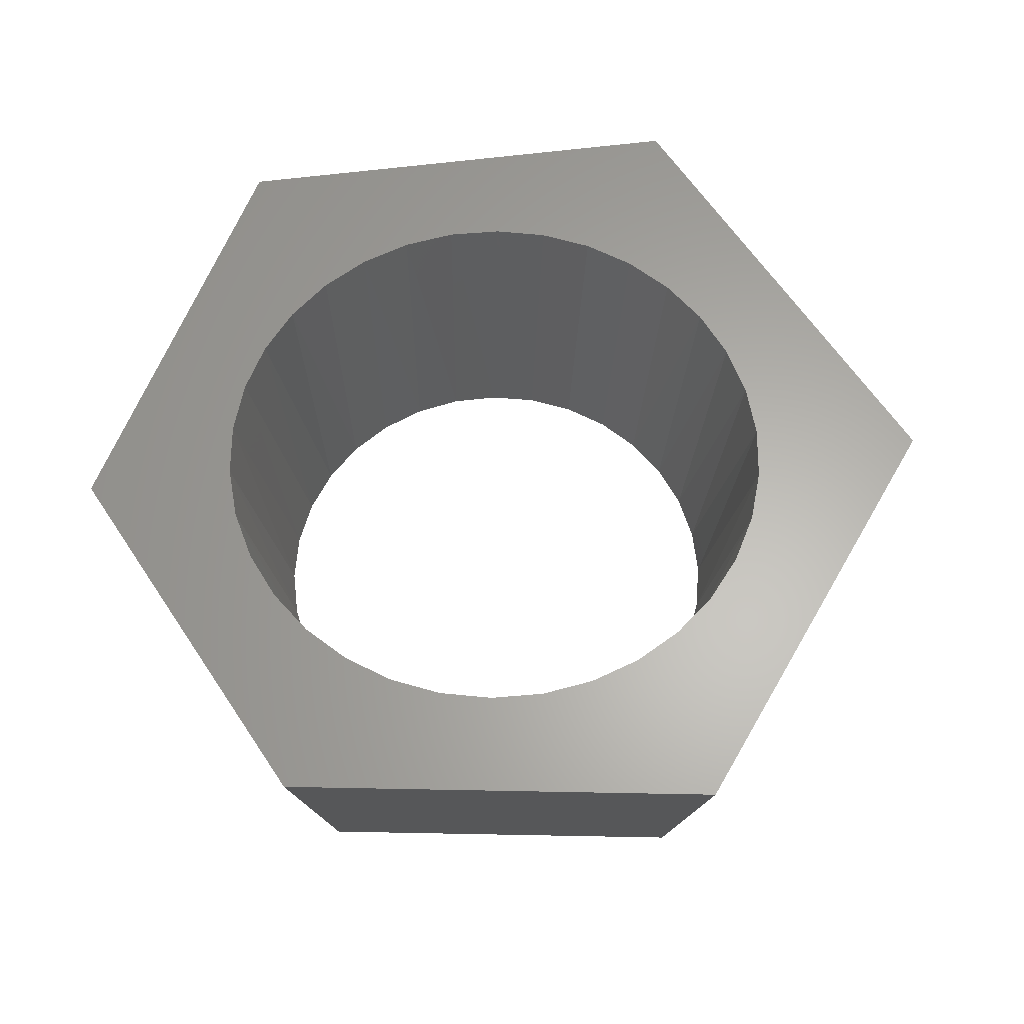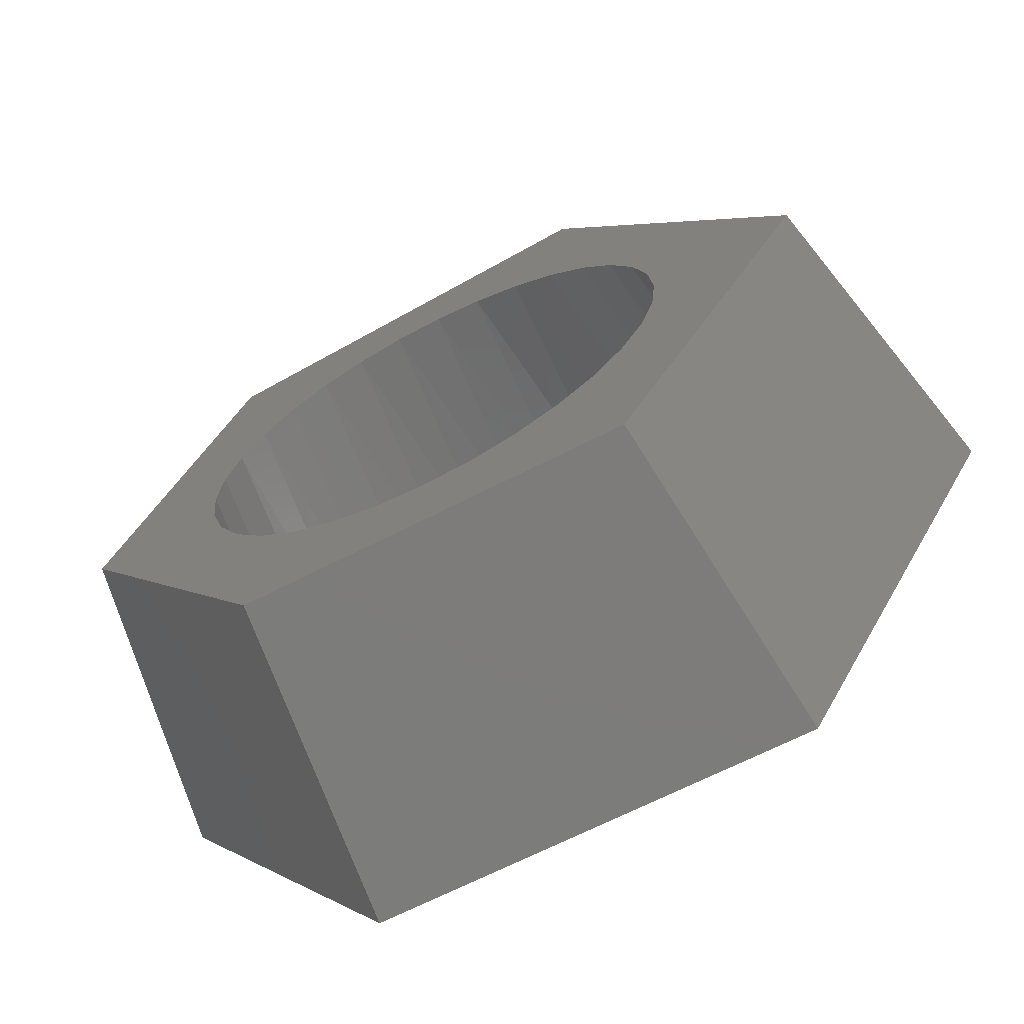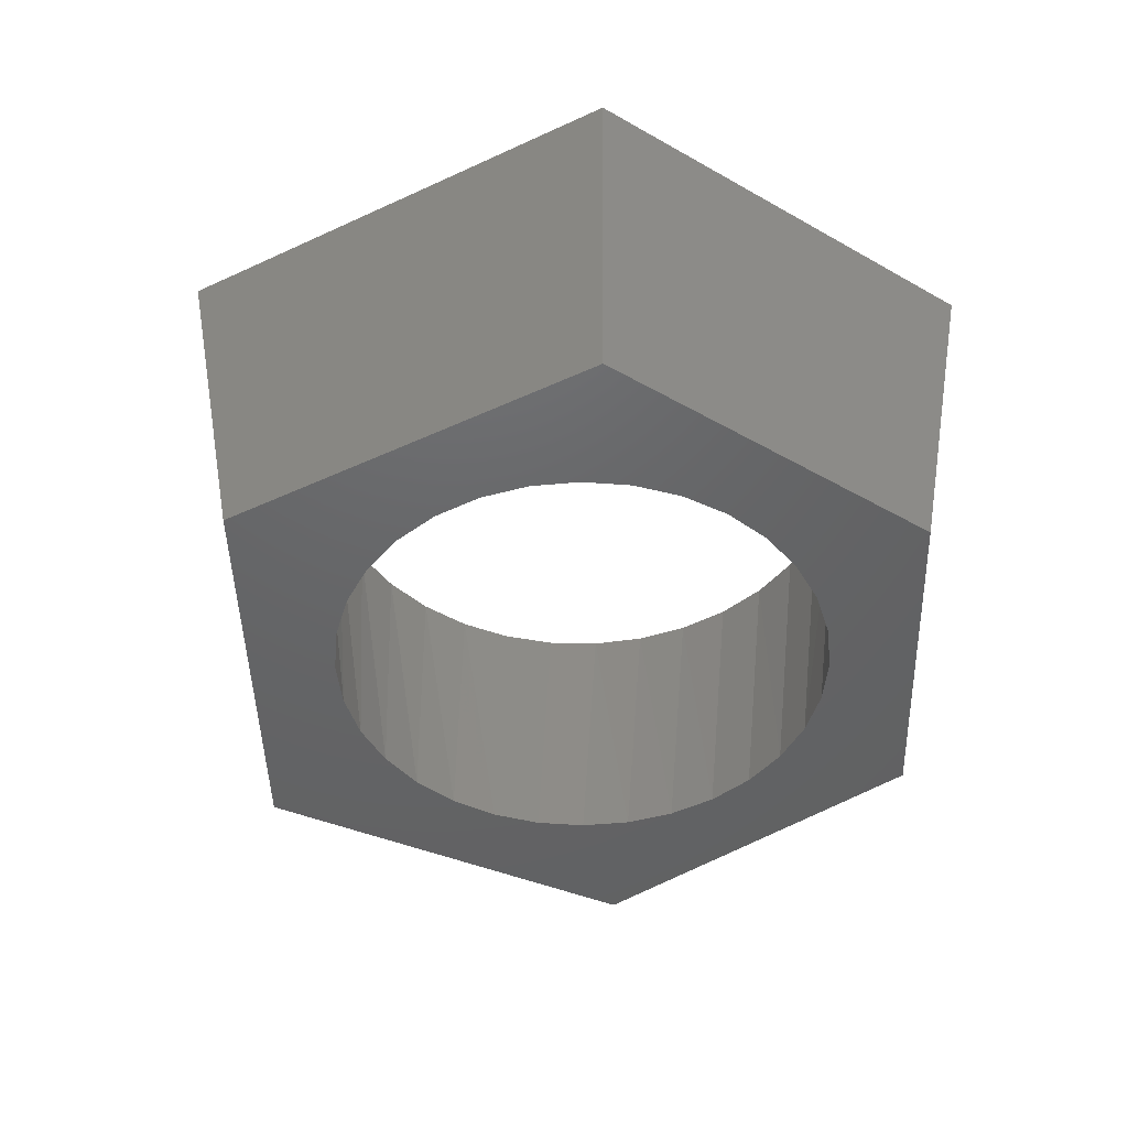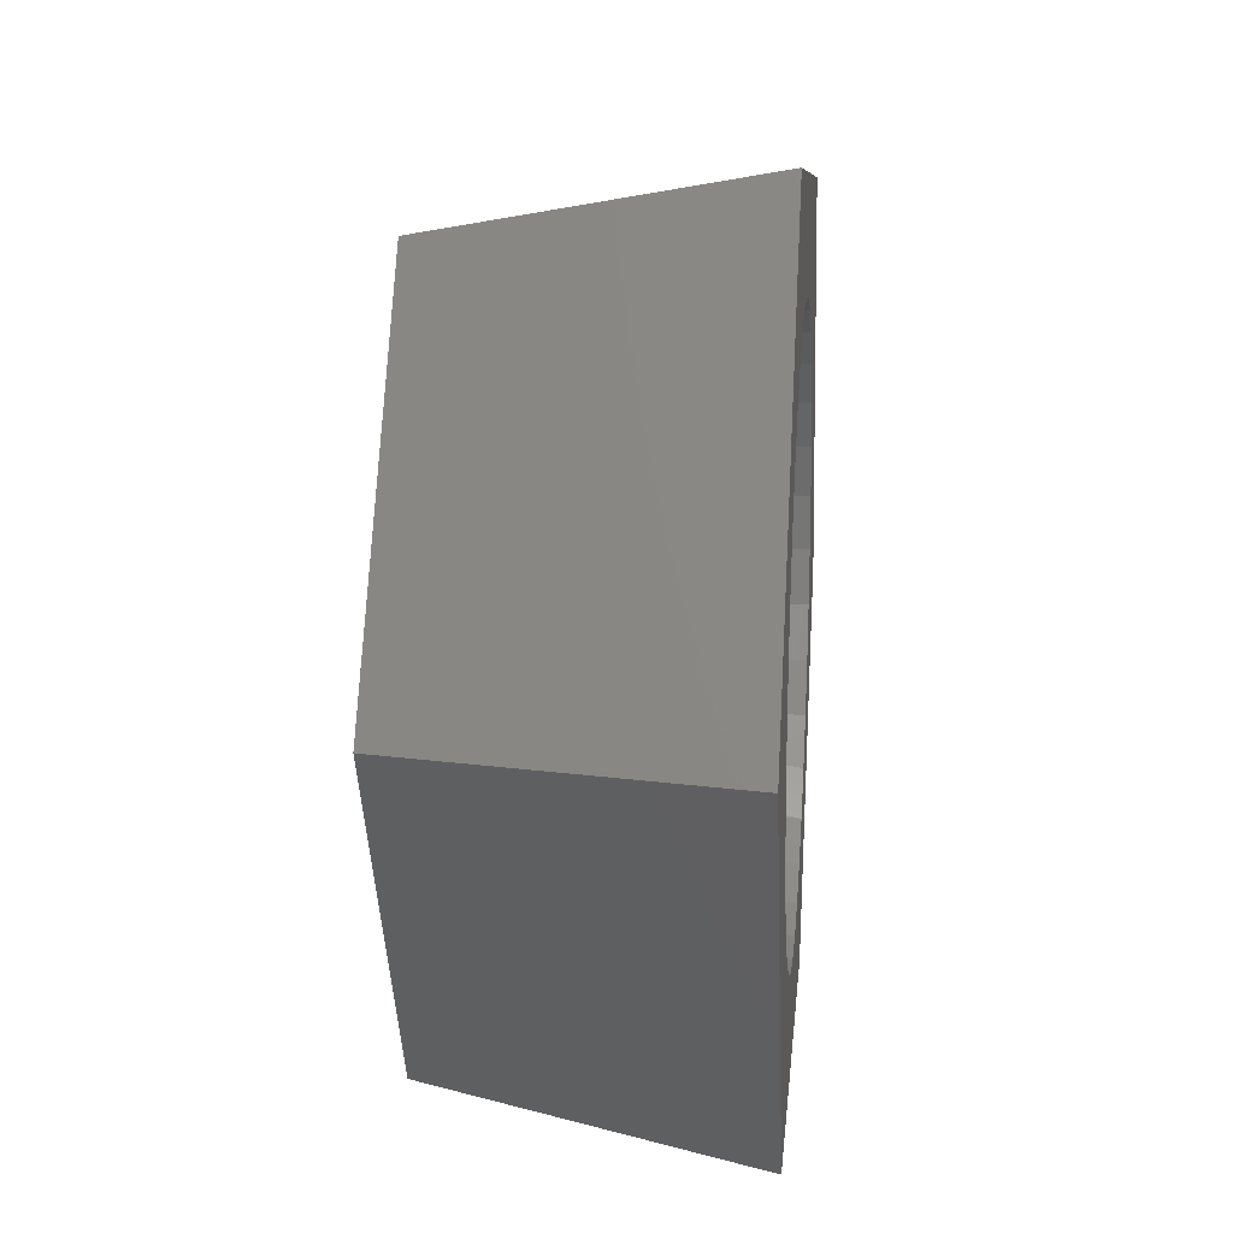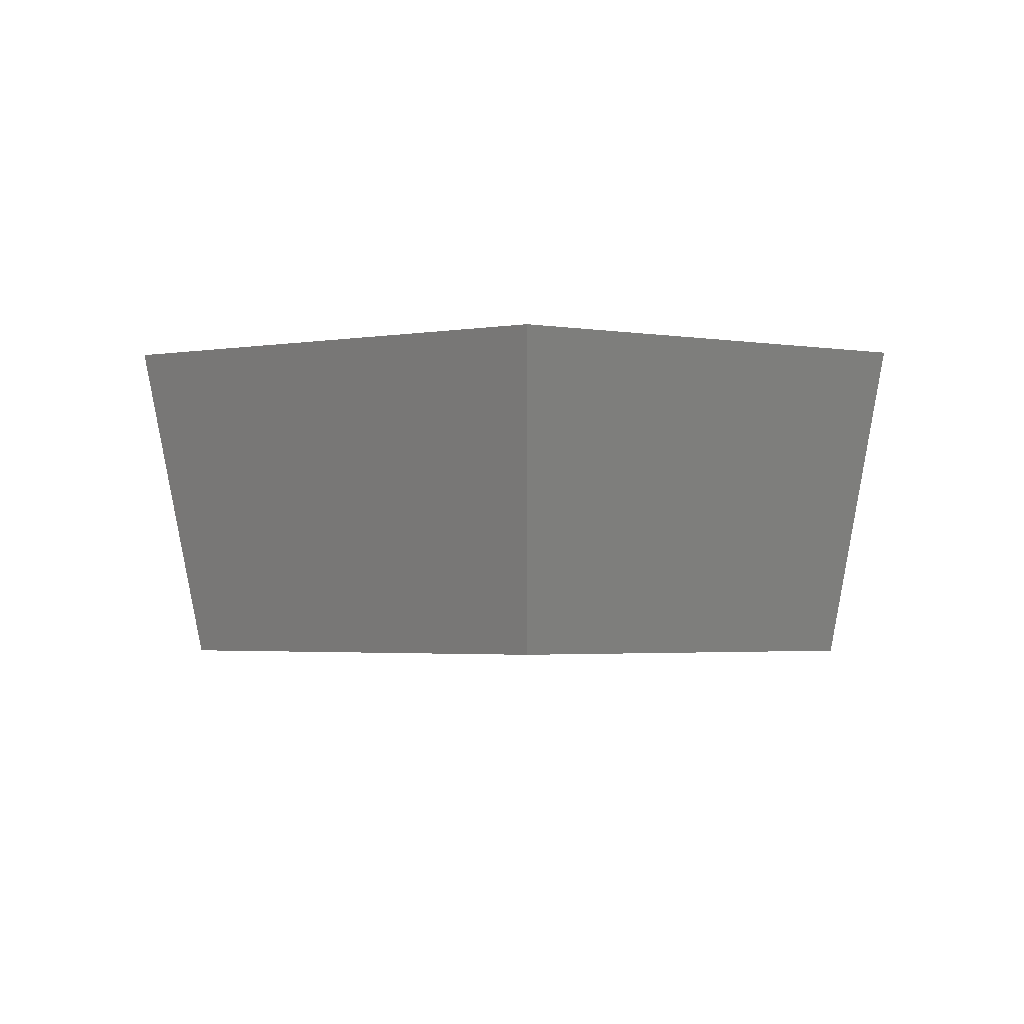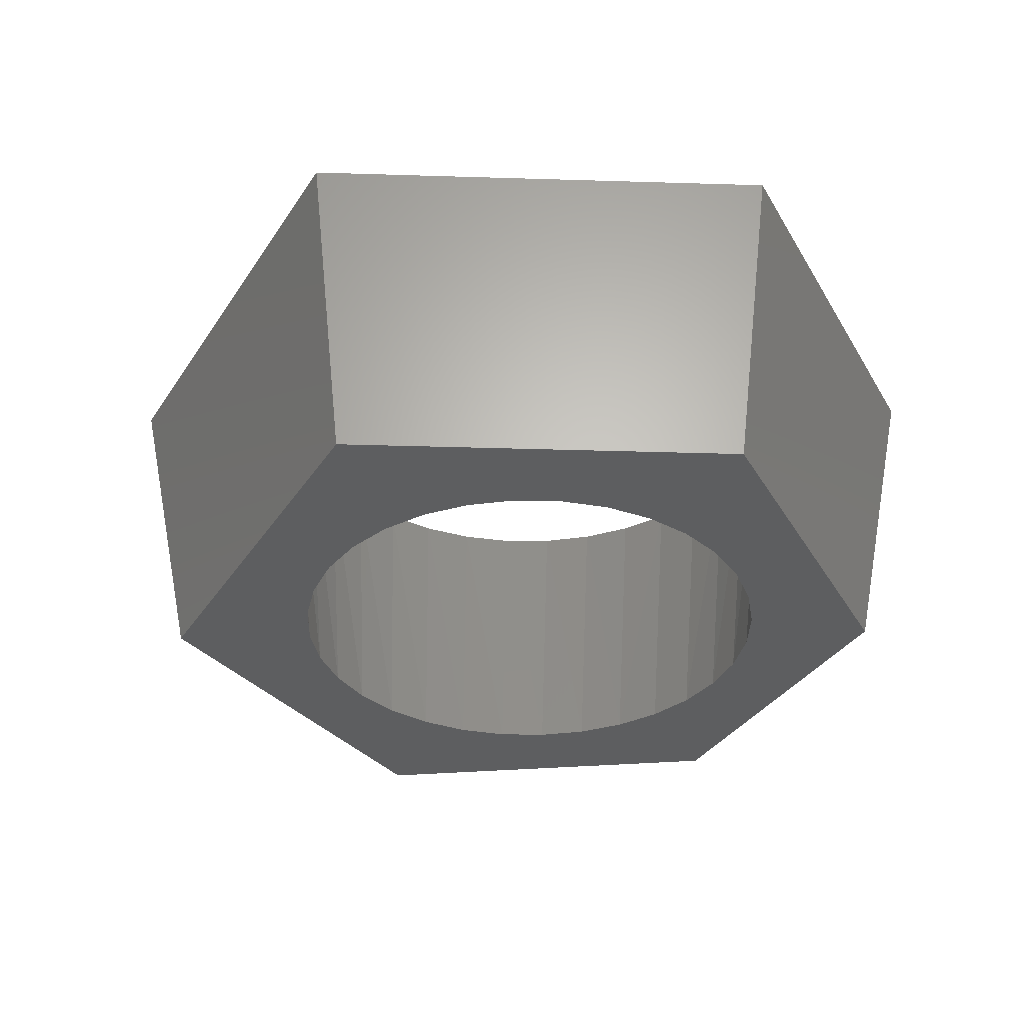
<metadata>
{"format":"stl","ext":"stl","renderer":"f3d","projection":"perspective","resolution":1024,"background":"white","views":[{"elev":63.2,"azim":111.6,"up":"+Z"},{"elev":-67.7,"azim":-152.9,"up":"+Y"},{"elev":-46.2,"azim":-33.2,"up":"+Z"},{"elev":16.3,"azim":-84.5,"up":"+Y"},{"elev":-2.6,"azim":-30.3,"up":"+Z"},{"elev":-34.9,"azim":-63.5,"up":"+Z"}]}
</metadata>
<code>
# stl→obj: 78 verts, 156 faces
v 17.04 43.25 30.56
v 16.56 38.06 30.56
v 20.58 38.06 1e-06
v 21.05 42.79 1e-06
v 18.47 48.27 30.56
v 18.47 27.85 30.56
v 21.05 33.33 1e-06
v 17.04 32.87 30.56
v 22.43 28.79 1e-06
v 23.93 19.02 30.56
v 24.67 24.6 1e-06
v 20.79 23.18 30.56
v 27.68 20.92 1e-06
v 32.22 12.77 30.56
v 31.35 17.91 1e-06
v 27.79 15.51 30.56
v 35.54 15.67 1e-06
v 42.21 9.923 30.56
v 40.09 14.29 1e-06
v 37.08 10.88 30.56
v 44.82 13.83 1e-06
v 52.55 10.88 30.56
v 49.54 14.29 1e-06
v 47.42 9.923 30.56
v 54.09 15.67 1e-06
v 61.84 15.51 30.56
v 58.28 17.91 1e-06
v 57.41 12.77 30.56
v 61.95 20.92 1e-06
v 68.84 23.18 30.56
v 64.97 24.6 1e-06
v 65.7 19.02 30.56
v 67.2 28.79 1e-06
v 72.59 32.87 30.56
v 68.58 33.33 1e-06
v 71.16 27.85 30.56
v 69.05 38.06 1e-06
v 73.07 38.06 30.56
v 71.16 48.27 30.56
v 68.58 42.79 1e-06
v 72.59 43.25 30.56
v 67.2 47.33 1e-06
v 65.7 57.1 30.56
v 64.97 51.52 1e-06
v 68.84 52.94 30.56
v 61.95 55.2 1e-06
v 57.41 63.36 30.56
v 58.28 58.21 1e-06
v 61.84 60.61 30.56
v 54.09 60.45 1e-06
v 47.42 66.2 30.56
v 49.54 61.83 1e-06
v 52.55 65.24 30.56
v 44.82 62.29 1e-06
v 37.08 65.24 30.56
v 40.09 61.83 1e-06
v 42.21 66.2 30.56
v 35.54 60.45 1e-06
v 27.79 60.61 30.56
v 31.35 58.21 1e-06
v 32.22 63.36 30.56
v 27.68 55.2 1e-06
v 20.79 52.94 30.56
v 24.67 51.52 1e-06
v 23.93 57.1 30.56
v 22.43 47.33 1e-06
v 1e-06 40.23 30.56
v 27.09 79.28 30.56
v 72.53 72.63 30.56
v 87.44 32.73 30.56
v 64.73 1e-06 30.56
v 22.14 1e-06 30.56
v 29.62 73.41 1e-06
v 68.58 67.71 1e-06
v 81.37 33.49 1e-06
v 61.9 5.417 1e-06
v 6.378 39.92 1e-06
v 25.37 5.417 1e-06
f 1 2 3
f 1 3 4
f 1 4 5
f 6 7 8
f 7 6 9
f 10 11 12
f 11 10 13
f 14 15 16
f 15 14 17
f 18 19 20
f 19 18 21
f 22 23 24
f 23 22 25
f 26 27 28
f 27 26 29
f 30 31 32
f 31 30 33
f 34 35 36
f 35 34 37
f 34 38 37
f 39 40 41
f 40 39 42
f 43 44 45
f 44 43 46
f 47 48 49
f 48 47 50
f 51 52 53
f 52 51 54
f 55 56 57
f 56 55 58
f 59 60 61
f 60 59 62
f 63 64 65
f 64 63 66
f 4 66 5
f 5 66 63
f 64 62 65
f 65 62 59
f 60 58 61
f 61 58 55
f 56 54 57
f 57 54 51
f 52 50 53
f 53 50 47
f 48 46 49
f 49 46 43
f 44 42 45
f 45 42 39
f 40 37 41
f 35 33 36
f 36 33 30
f 31 29 32
f 32 29 26
f 27 25 28
f 28 25 22
f 23 21 24
f 24 21 18
f 19 17 20
f 20 17 14
f 15 13 16
f 16 13 10
f 11 9 12
f 12 9 6
f 7 3 8
f 3 2 8
f 37 38 41
f 8 2 67
f 8 67 6
f 2 1 67
f 1 5 67
f 65 68 63
f 65 59 68
f 59 61 68
f 61 55 68
f 55 57 68
f 57 51 68
f 68 51 69
f 51 53 69
f 53 47 69
f 47 49 69
f 49 43 69
f 43 45 69
f 41 70 39
f 41 38 70
f 38 34 70
f 34 36 70
f 36 30 70
f 70 30 71
f 30 32 71
f 32 26 71
f 26 28 71
f 28 22 71
f 22 24 71
f 20 72 18
f 20 14 72
f 14 16 72
f 16 10 72
f 10 12 72
f 72 12 67
f 12 6 67
f 70 69 39
f 68 67 63
f 72 71 18
f 63 67 5
f 69 45 39
f 71 24 18
f 68 69 73
f 69 74 73
f 70 75 69
f 75 74 69
f 70 71 75
f 71 76 75
f 67 68 77
f 68 73 77
f 72 78 71
f 78 76 71
f 4 3 77
f 4 77 66
f 3 7 77
f 7 9 77
f 13 78 11
f 13 15 78
f 15 17 78
f 17 19 78
f 19 21 78
f 78 21 76
f 21 23 76
f 23 25 76
f 25 27 76
f 27 29 76
f 33 75 31
f 33 35 75
f 35 37 75
f 37 40 75
f 40 42 75
f 75 42 74
f 42 44 74
f 44 46 74
f 46 48 74
f 48 50 74
f 54 73 52
f 54 56 73
f 56 58 73
f 58 60 73
f 60 62 73
f 62 64 73
f 73 64 77
f 64 66 77
f 78 77 11
f 73 74 52
f 75 76 31
f 11 77 9
f 76 29 31
f 74 50 52
f 67 77 72
f 77 78 72

</code>
